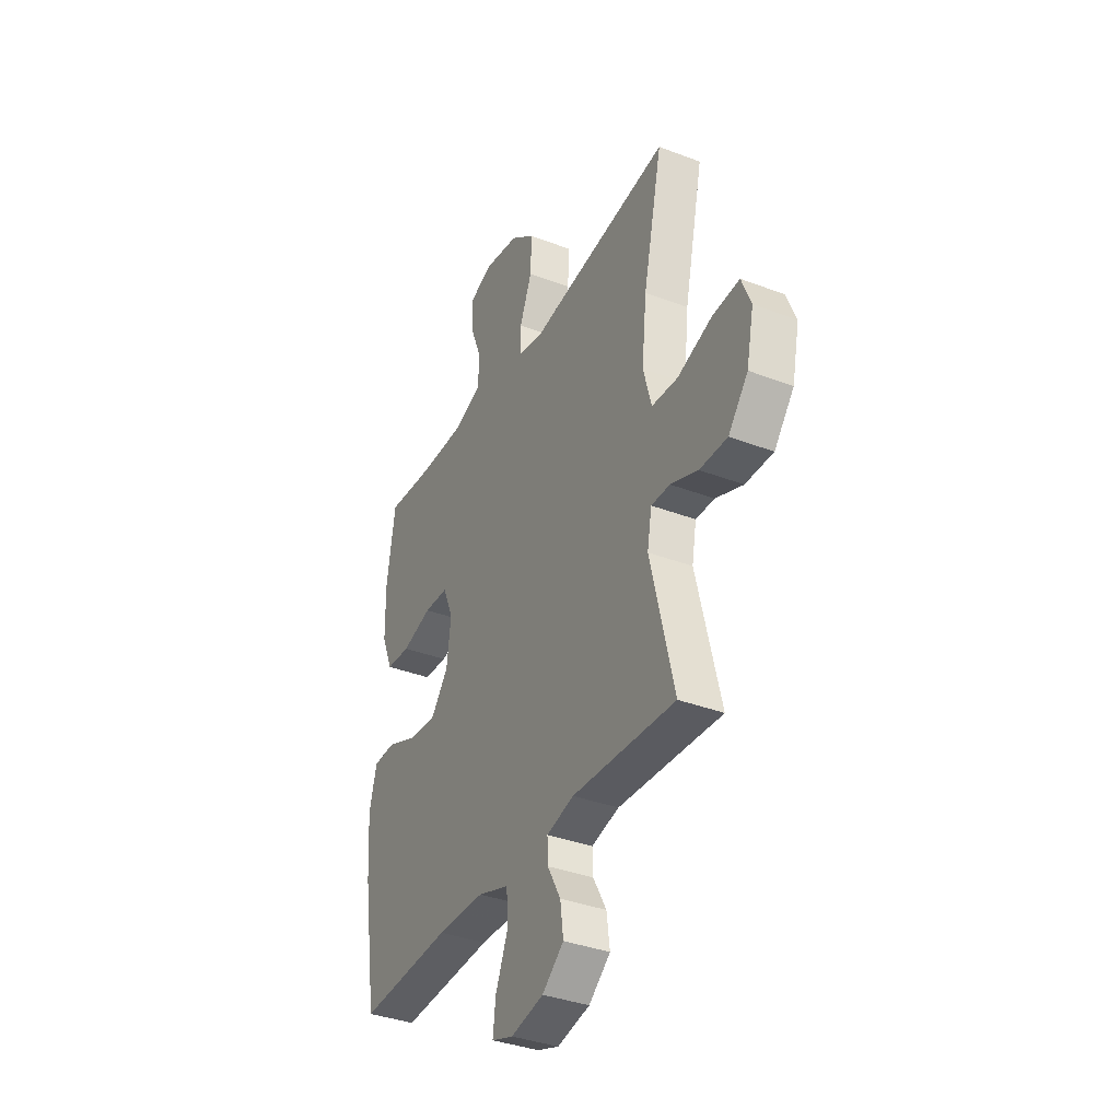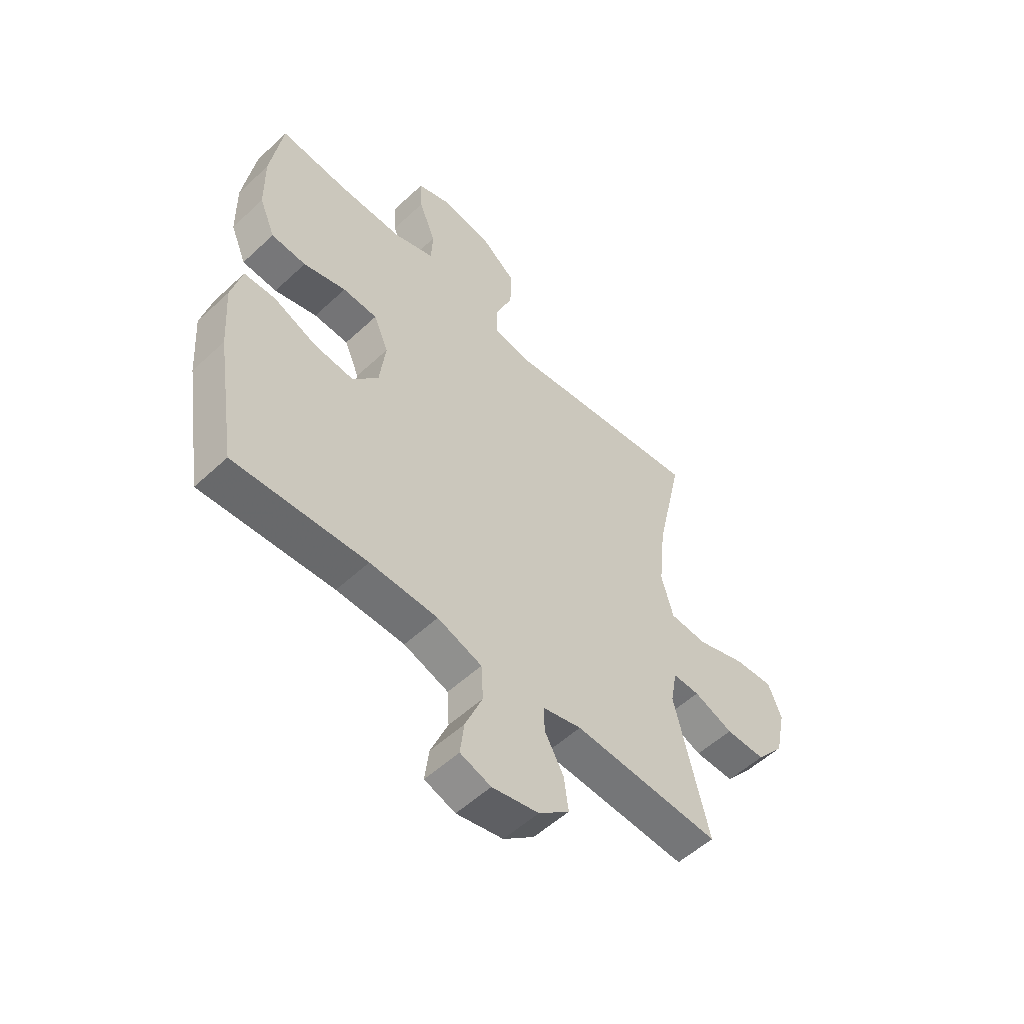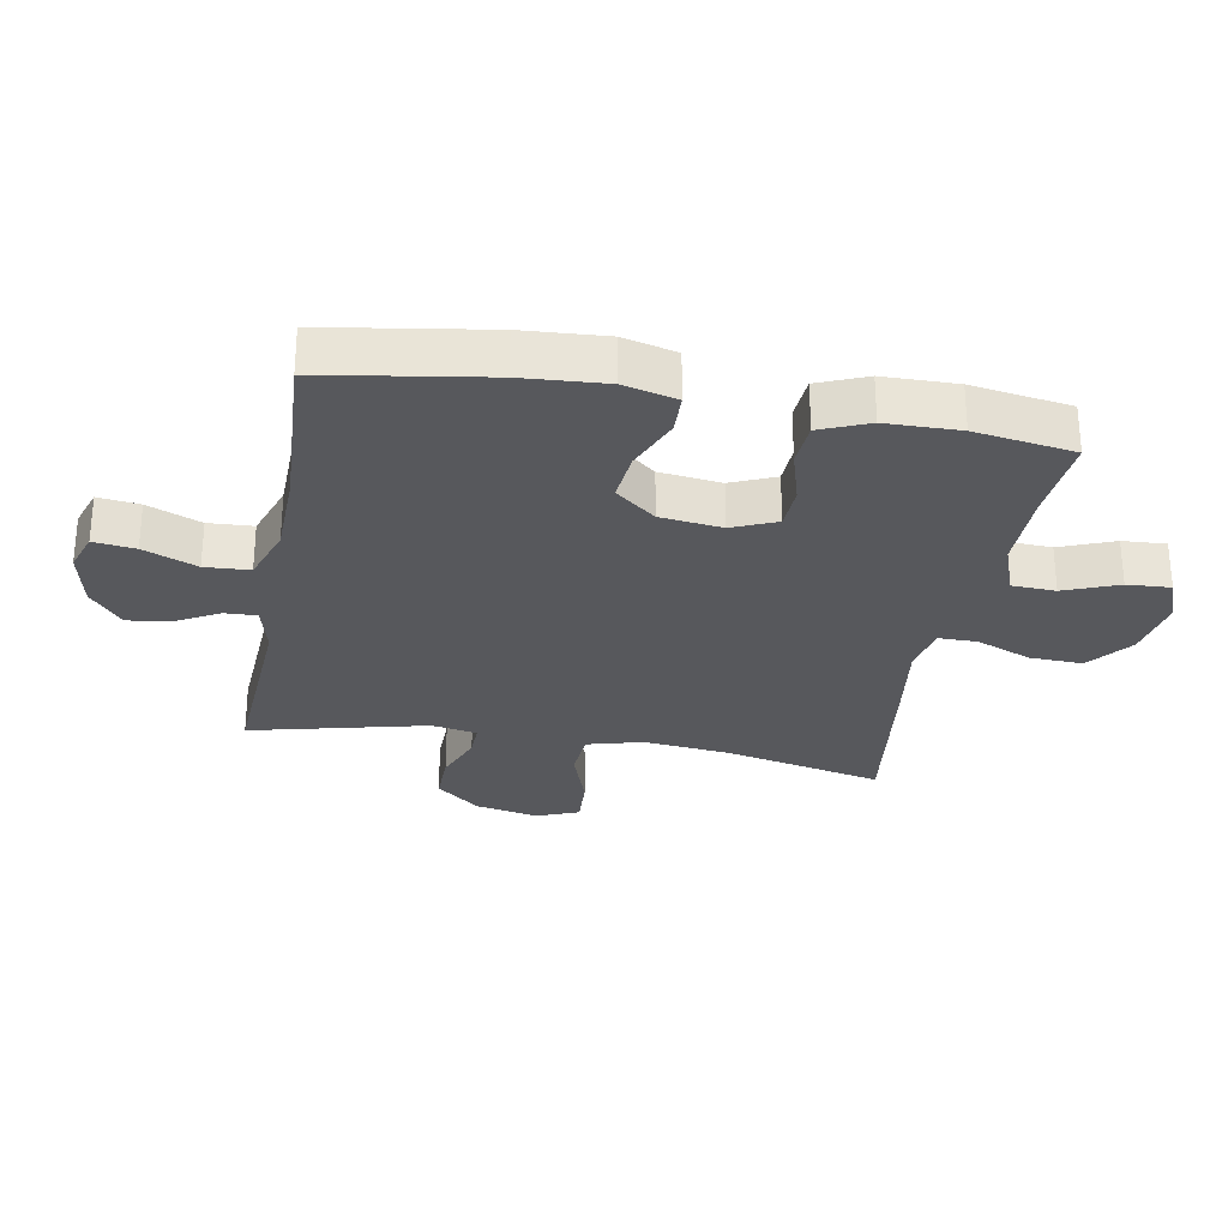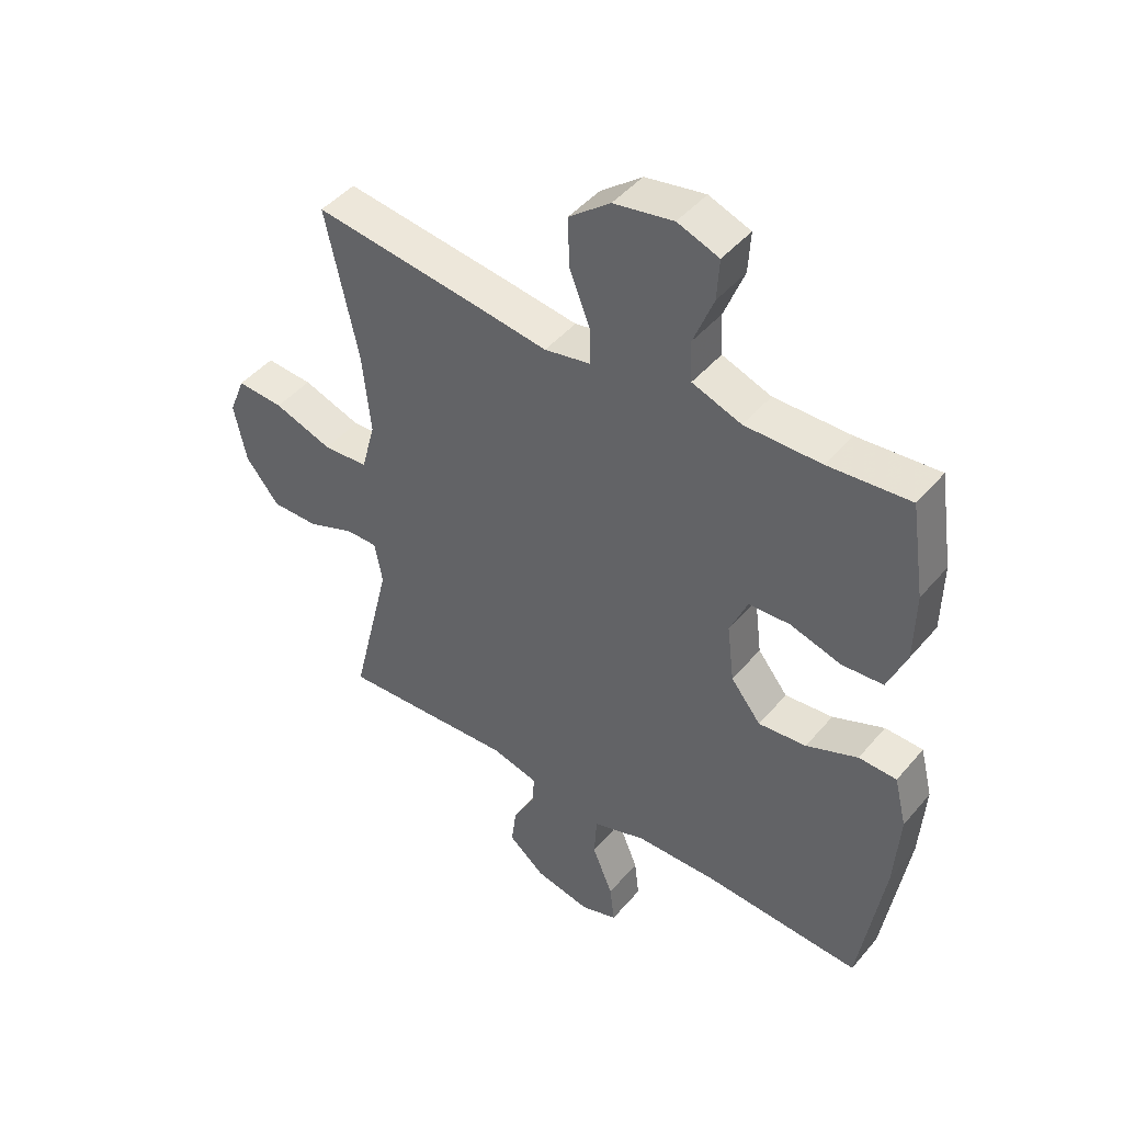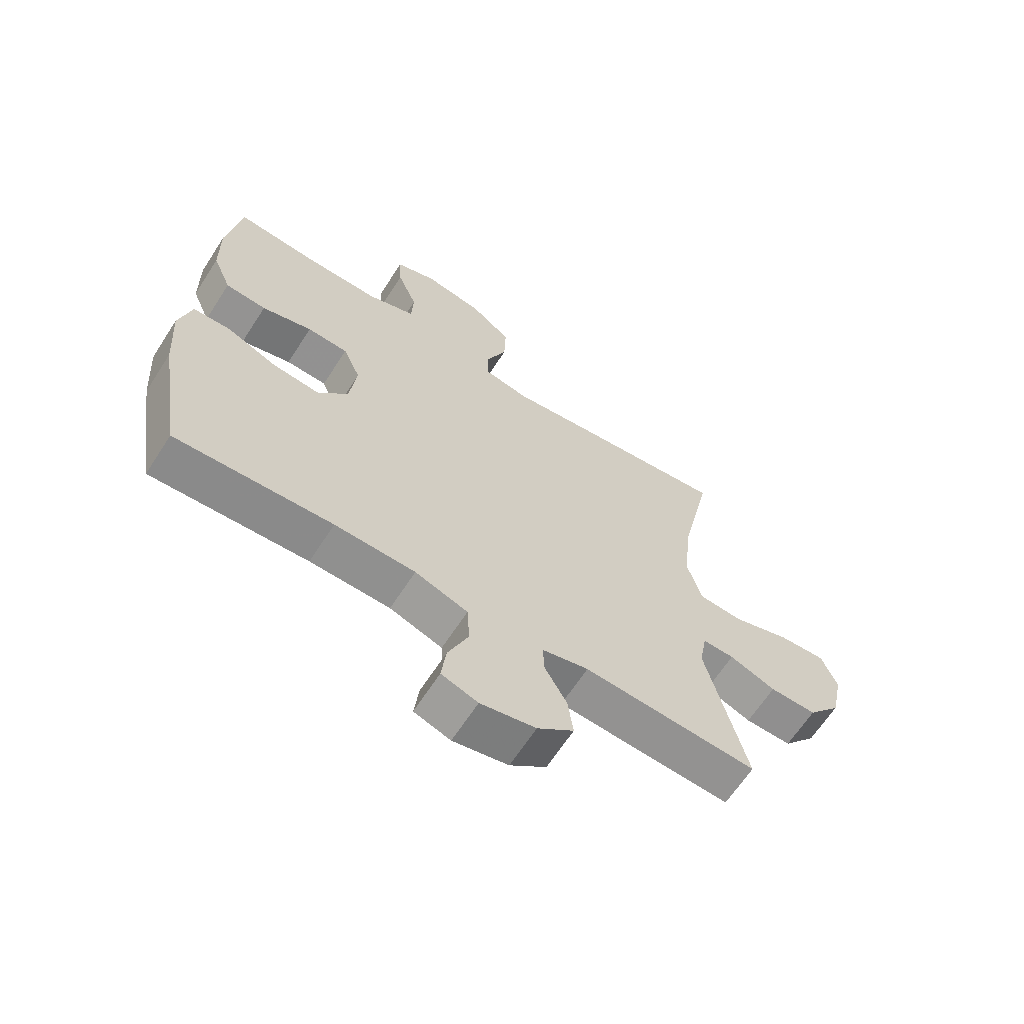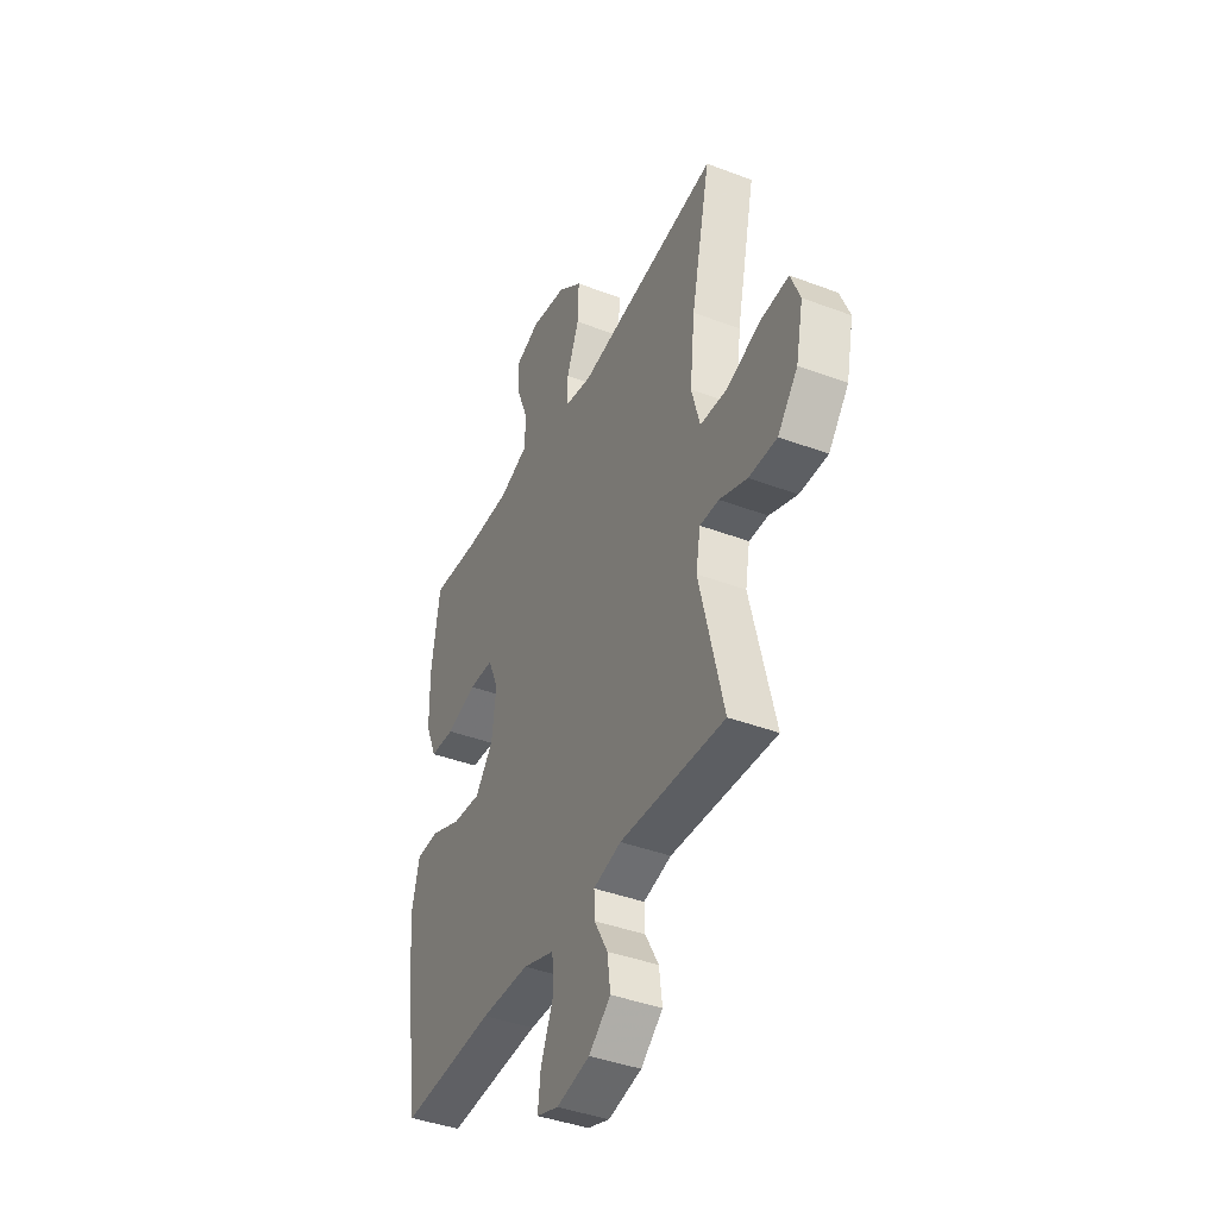
<metadata>
{"format":"obj","ext":"obj","renderer":"f3d","projection":"perspective","resolution":1024,"background":"white","views":[{"elev":-36.4,"azim":63.5,"up":"+Z"},{"elev":-54.7,"azim":-45.5,"up":"+Z"},{"elev":-28.5,"azim":-100.3,"up":"+Y"},{"elev":45.3,"azim":-142.6,"up":"+Z"},{"elev":-65.1,"azim":-32.9,"up":"+Z"},{"elev":-41.0,"azim":65.3,"up":"+Z"}]}
</metadata>
<code>
v 0.5 0.07 -0.5
v 0.203 0.07 -0.483
v 0.124 0.07 -0.503
v 0.126 0.07 -0.554
v 0.164 0.07 -0.623
v 0.173 0.07 -0.691
v 0.111 0.07 -0.742
v 0.017 0.07 -0.762
v -0.045 0.07 -0.741
v -0.037 0.07 -0.675
v -0.002 0.07 -0.59
v -0.006 0.07 -0.519
v -0.096 0.07 -0.488
v -0.233 0.07 -0.485
v -0.5 0.07 -0.5
v -0.541 0.07 -0.242
v -0.55 0.07 -0.11
v -0.529 0.07 -0.025
v -0.465 0.07 -0.023
v -0.378 0.07 -0.059
v -0.297 0.07 -0.067
v -0.246 0.07 -0.003
v -0.234 0.07 0.095
v -0.264 0.07 0.165
v -0.334 0.07 0.168
v -0.42 0.07 0.143
v -0.49 0.07 0.148
v -0.522 0.07 0.225
v -0.524 0.07 0.342
v -0.5 0.07 0.5
v -0.362 0.07 0.488
v -0.233 0.07 0.487
v -0.15 0.07 0.517
v -0.147 0.07 0.586
v -0.181 0.07 0.672
v -0.185 0.07 0.741
v -0.115 0.07 0.767
v -0.014 0.07 0.749
v 0.056 0.07 0.694
v 0.053 0.07 0.61
v 0.018 0.07 0.523
v 0.018 0.07 0.461
v 0.095 0.07 0.446
v 0.216 0.07 0.463
v 0.5 0.07 0.5
v 0.445 0.07 0.247
v 0.431 0.07 0.111
v 0.455 0.07 0.023
v 0.531 0.07 0.018
v 0.63 0.07 0.052
v 0.709 0.07 0.057
v 0.736 0.07 -0.011
v 0.715 0.07 -0.111
v 0.658 0.07 -0.181
v 0.578 0.07 -0.18
v 0.499 0.07 -0.149
v 0.445 0.07 -0.148
v 0.432 0.07 -0.22
v 0.5 0 -0.5
v 0.203 0 -0.483
v 0.124 0 -0.503
v 0.126 0 -0.554
v 0.164 0 -0.623
v 0.173 0 -0.691
v 0.111 0 -0.742
v 0.017 0 -0.762
v -0.045 0 -0.741
v -0.037 0 -0.675
v -0.002 0 -0.59
v -0.006 0 -0.519
v -0.096 0 -0.488
v -0.233 0 -0.485
v -0.5 0 -0.5
v -0.541 0 -0.242
v -0.55 0 -0.11
v -0.529 0 -0.025
v -0.465 0 -0.023
v -0.378 0 -0.059
v -0.297 0 -0.067
v -0.246 0 -0.003
v -0.234 0 0.095
v -0.264 0 0.165
v -0.334 0 0.168
v -0.42 0 0.143
v -0.49 0 0.148
v -0.522 0 0.225
v -0.524 0 0.342
v -0.5 0 0.5
v -0.362 0 0.488
v -0.233 0 0.487
v -0.15 0 0.517
v -0.147 0 0.586
v -0.181 0 0.672
v -0.185 0 0.741
v -0.115 0 0.767
v -0.014 0 0.749
v 0.056 0 0.694
v 0.053 0 0.61
v 0.018 0 0.523
v 0.018 0 0.461
v 0.095 0 0.446
v 0.216 0 0.463
v 0.5 0 0.5
v 0.445 0 0.247
v 0.431 0 0.111
v 0.455 0 0.023
v 0.531 0 0.018
v 0.63 0 0.052
v 0.709 0 0.057
v 0.736 0 -0.011
v 0.715 0 -0.111
v 0.658 0 -0.181
v 0.578 0 -0.18
v 0.499 0 -0.149
v 0.445 0 -0.148
v 0.432 0 -0.22
f 53 54 55 56
f 53 56 57
f 52 53 57
f 49 50 51 52
f 48 49 52 57
f 47 48 57 58
f 43 44 45 46
f 42 43 46 47
f 38 39 40 41
f 38 41 42
f 37 38 42
f 34 35 36 37
f 33 34 37 42
f 32 33 42 47
f 28 29 30 31
f 25 26 27 28
f 24 25 28 31
f 23 24 31 32
f 17 18 19 20
f 17 20 21
f 14 15 16 17
f 13 14 17 21
f 12 13 21 22
f 8 9 10 11
f 8 11 12
f 7 8 12
f 4 5 6 7
f 3 4 7 12
f 2 3 12 22
f 58 1 2 22
f 23 32 47 58
f 22 23 58
f 114 113 112 111
f 115 114 111
f 115 111 110
f 110 109 108 107
f 115 110 107 106
f 116 115 106 105
f 104 103 102 101
f 105 104 101 100
f 99 98 97 96
f 100 99 96
f 100 96 95
f 95 94 93 92
f 100 95 92 91
f 105 100 91 90
f 89 88 87 86
f 86 85 84 83
f 89 86 83 82
f 90 89 82 81
f 78 77 76 75
f 79 78 75
f 75 74 73 72
f 79 75 72 71
f 80 79 71 70
f 69 68 67 66
f 70 69 66
f 70 66 65
f 65 64 63 62
f 70 65 62 61
f 80 70 61 60
f 80 60 59 116
f 116 105 90 81
f 116 81 80
f 1 59 60 2
f 2 60 61 3
f 3 61 62 4
f 4 62 63 5
f 5 63 64 6
f 6 64 65 7
f 7 65 66 8
f 8 66 67 9
f 9 67 68 10
f 10 68 69 11
f 11 69 70 12
f 12 70 71 13
f 13 71 72 14
f 14 72 73 15
f 15 73 74 16
f 16 74 75 17
f 17 75 76 18
f 18 76 77 19
f 19 77 78 20
f 20 78 79 21
f 21 79 80 22
f 22 80 81 23
f 23 81 82 24
f 24 82 83 25
f 25 83 84 26
f 26 84 85 27
f 27 85 86 28
f 28 86 87 29
f 29 87 88 30
f 30 88 89 31
f 31 89 90 32
f 32 90 91 33
f 33 91 92 34
f 34 92 93 35
f 35 93 94 36
f 36 94 95 37
f 37 95 96 38
f 38 96 97 39
f 39 97 98 40
f 40 98 99 41
f 41 99 100 42
f 42 100 101 43
f 43 101 102 44
f 44 102 103 45
f 45 103 104 46
f 46 104 105 47
f 47 105 106 48
f 48 106 107 49
f 49 107 108 50
f 50 108 109 51
f 51 109 110 52
f 52 110 111 53
f 53 111 112 54
f 54 112 113 55
f 55 113 114 56
f 56 114 115 57
f 57 115 116 58
f 58 116 59 1

</code>
